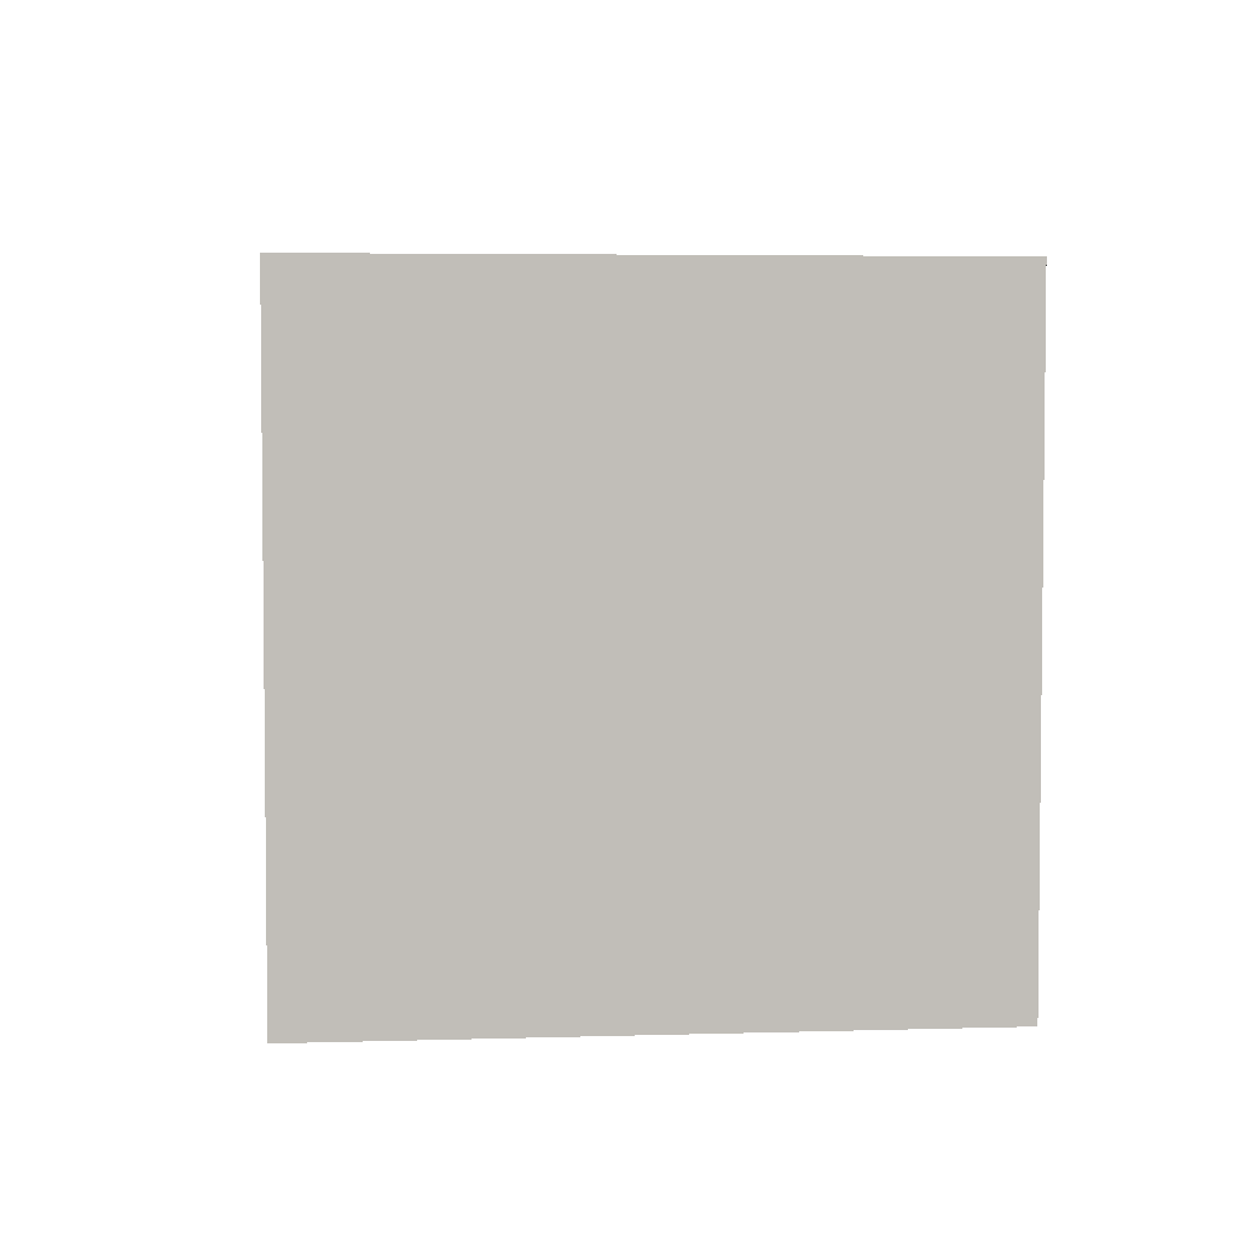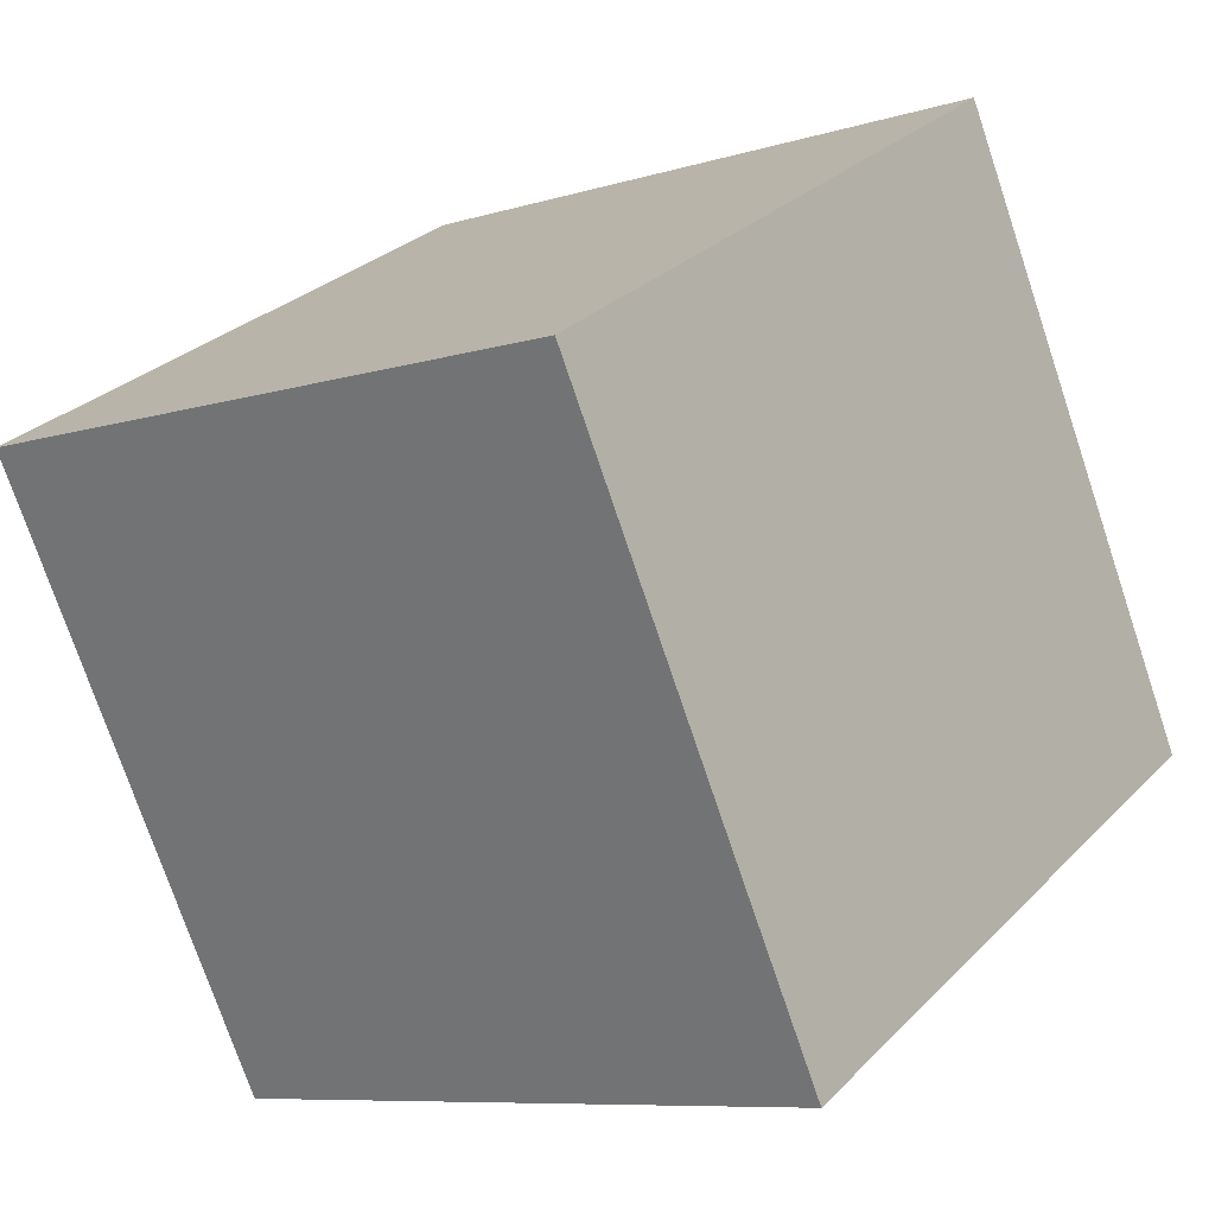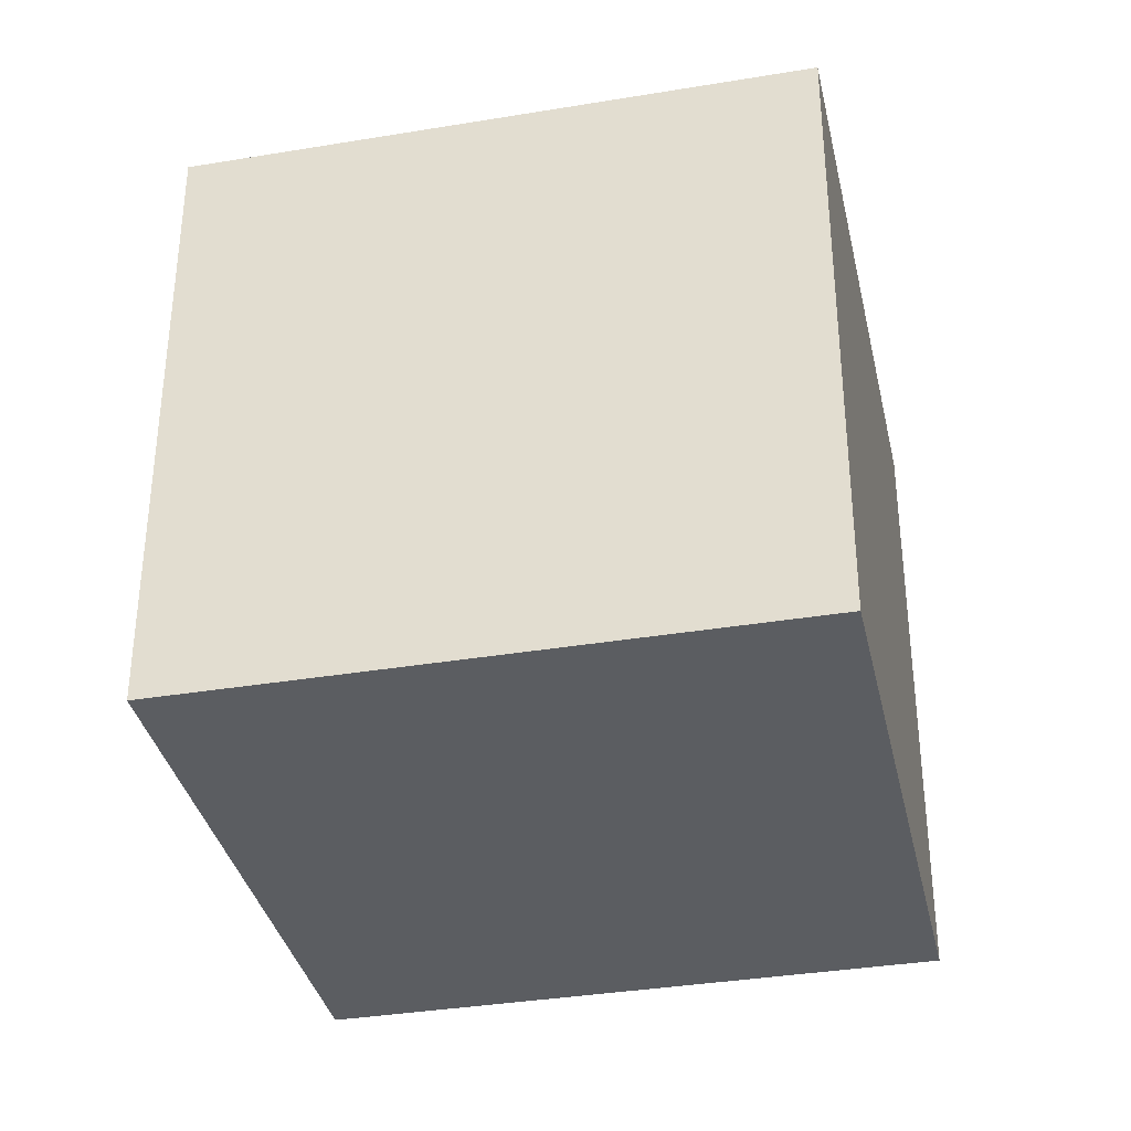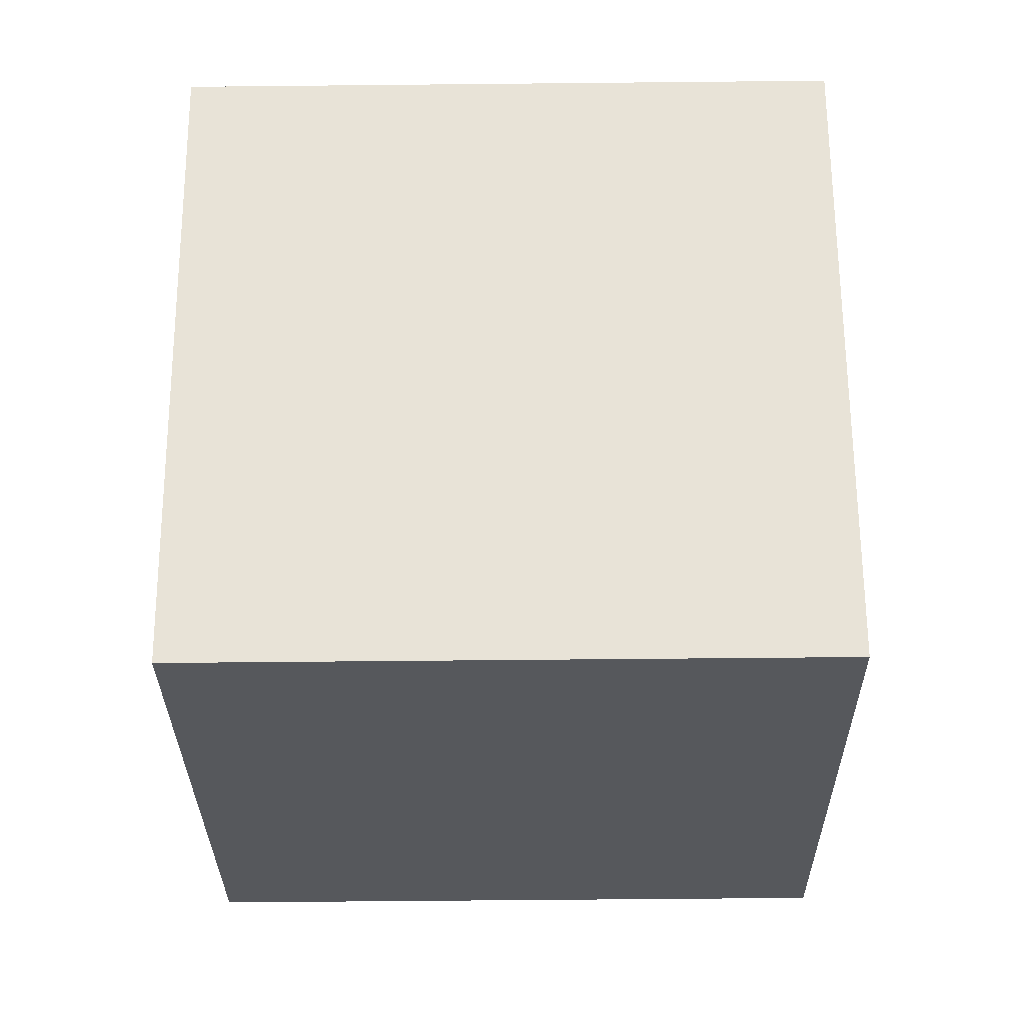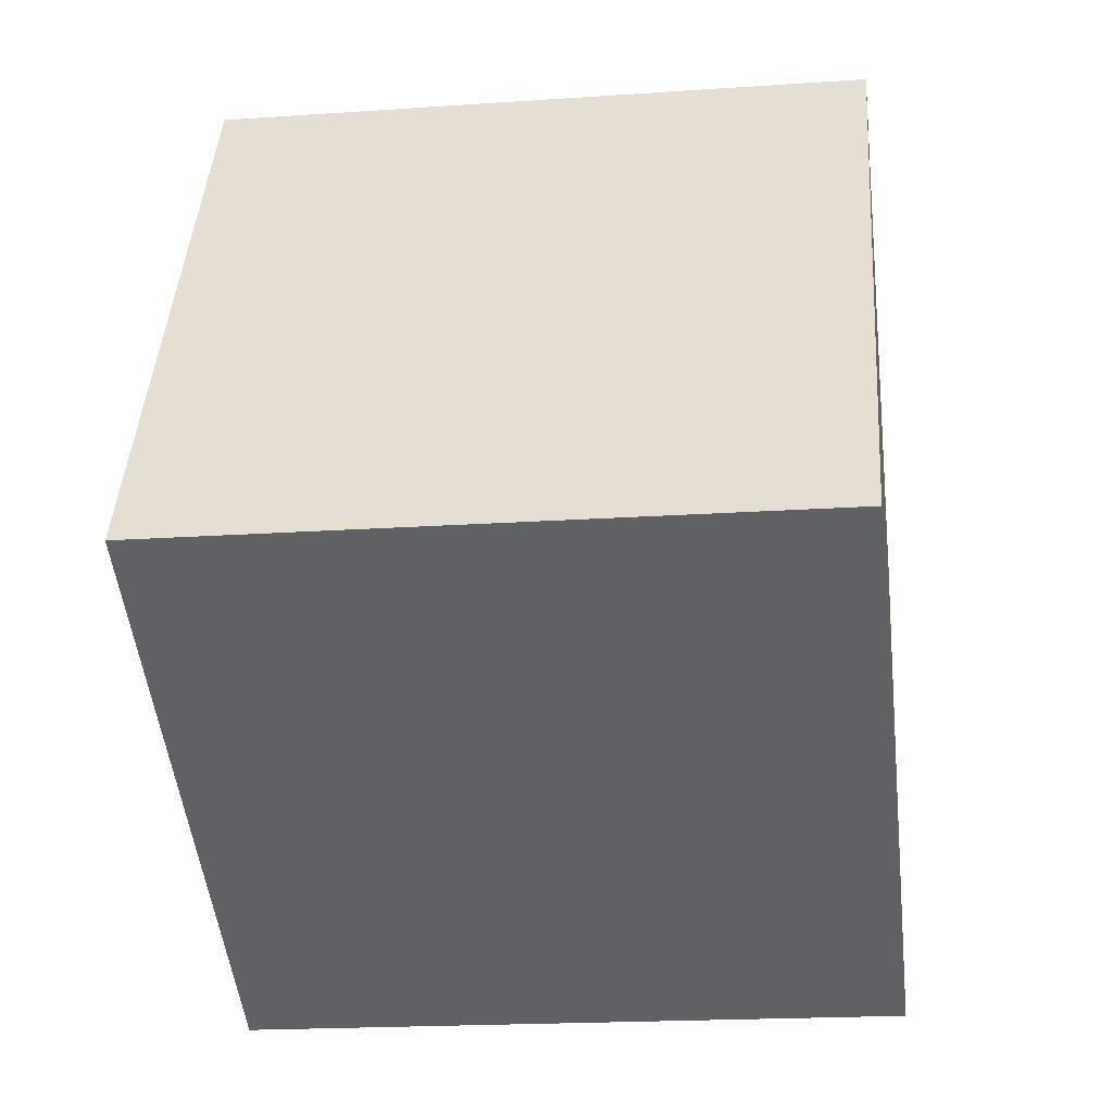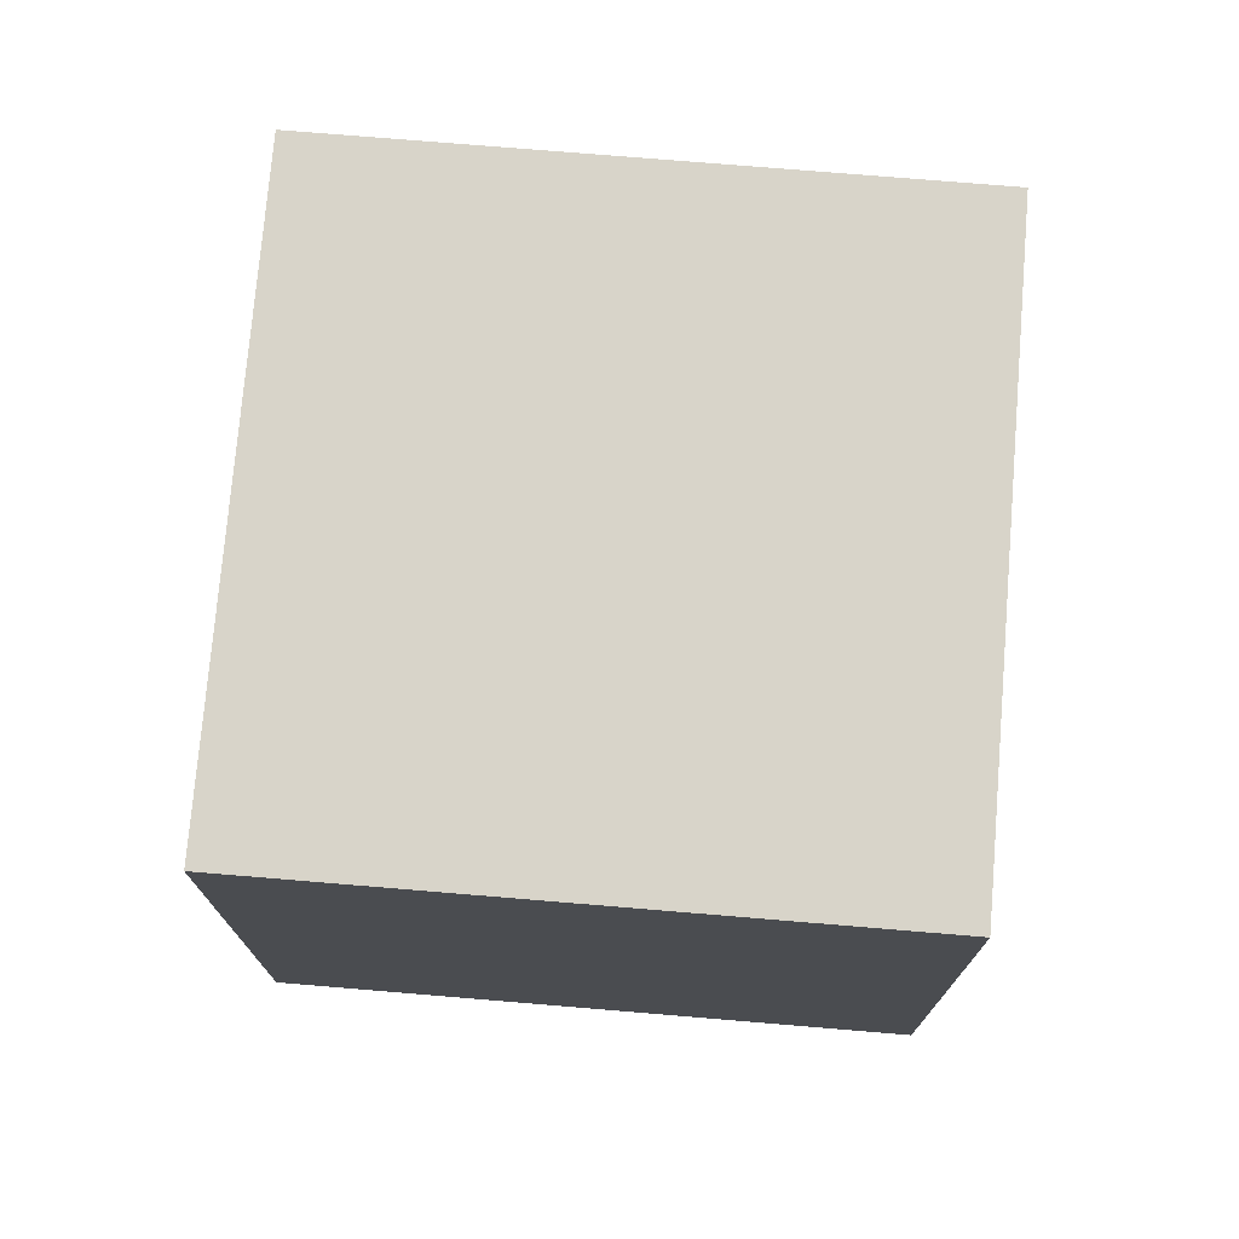
<metadata>
{"format":"obj","ext":"obj","renderer":"f3d","projection":"perspective","resolution":1024,"background":"white","views":[{"elev":4.4,"azim":-35.3,"up":"+Z"},{"elev":-8.3,"azim":130.3,"up":"+Y"},{"elev":-35.7,"azim":-17.2,"up":"+Z"},{"elev":-57.6,"azim":90.6,"up":"+Y"},{"elev":-19.0,"azim":-82.5,"up":"+Y"},{"elev":75.0,"azim":-114.8,"up":"+Z"}]}
</metadata>
<code>
v 0.7926 0.5853 -0.2995
v 0.7926 0.5853 0.1005
v 0.5953 0.2374 0.1005
v 0.7926 0.5853 -0.2995
v 0.5953 0.2374 0.1005
v 0.5953 0.2374 -0.2995
v 0.4447 0.7826 -0.2995
v 0.2474 0.4347 -0.2995
v 0.2474 0.4347 0.1005
v 0.4447 0.7826 -0.2995
v 0.2474 0.4347 0.1005
v 0.4447 0.7826 0.1005
v 0.7926 0.5853 -0.2995
v 0.4447 0.7826 -0.2995
v 0.4447 0.7826 0.1005
v 0.7926 0.5853 -0.2995
v 0.4447 0.7826 0.1005
v 0.7926 0.5853 0.1005
v 0.7926 0.5853 0.1005
v 0.4447 0.7826 0.1005
v 0.2474 0.4347 0.1005
v 0.7926 0.5853 0.1005
v 0.2474 0.4347 0.1005
v 0.5953 0.2374 0.1005
v 0.5953 0.2374 0.1005
v 0.2474 0.4347 0.1005
v 0.2474 0.4347 -0.2995
v 0.5953 0.2374 0.1005
v 0.2474 0.4347 -0.2995
v 0.5953 0.2374 -0.2995
v 0.4447 0.7826 -0.2995
v 0.7926 0.5853 -0.2995
v 0.5953 0.2374 -0.2995
v 0.4447 0.7826 -0.2995
v 0.5953 0.2374 -0.2995
v 0.2474 0.4347 -0.2995
f 1 2 3
f 4 5 6
f 7 8 9
f 10 11 12
f 13 14 15
f 16 17 18
f 19 20 21
f 22 23 24
f 25 26 27
f 28 29 30
f 31 32 33
f 34 35 36

</code>
